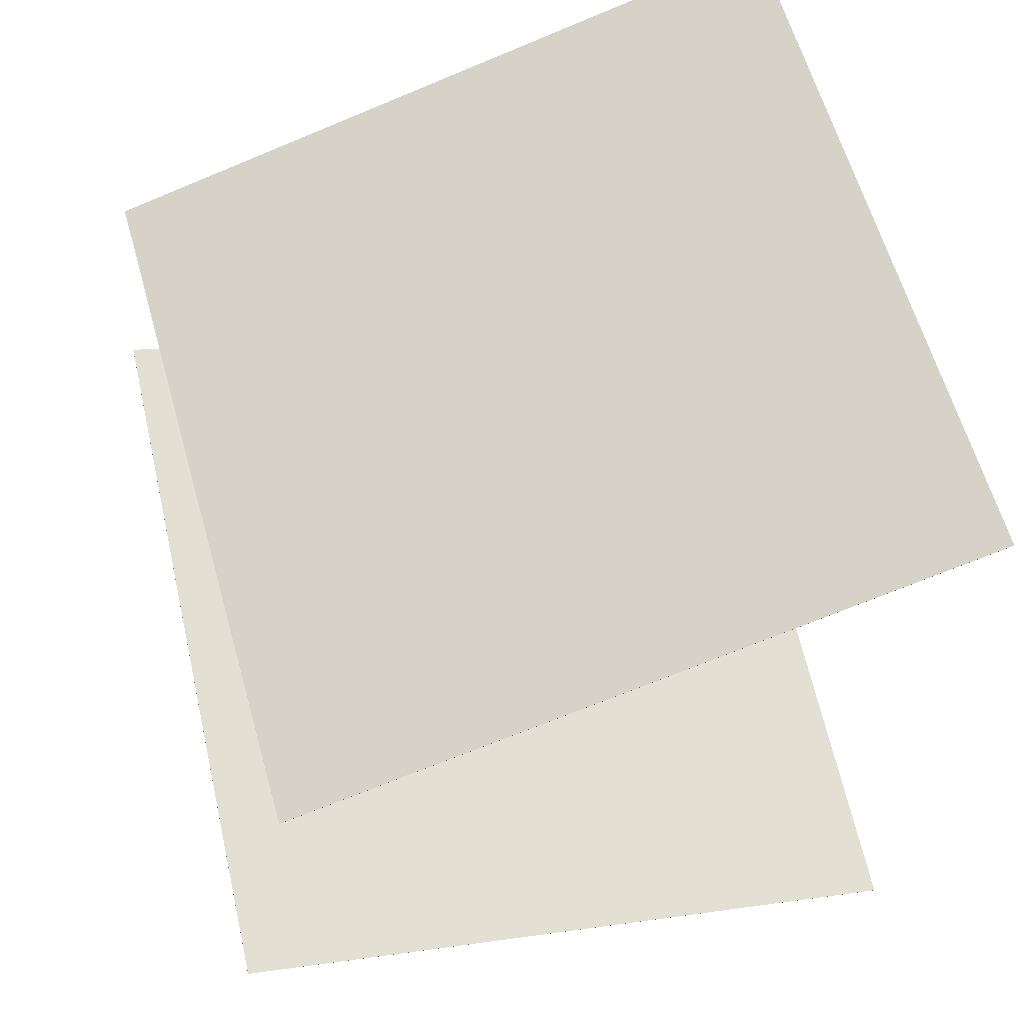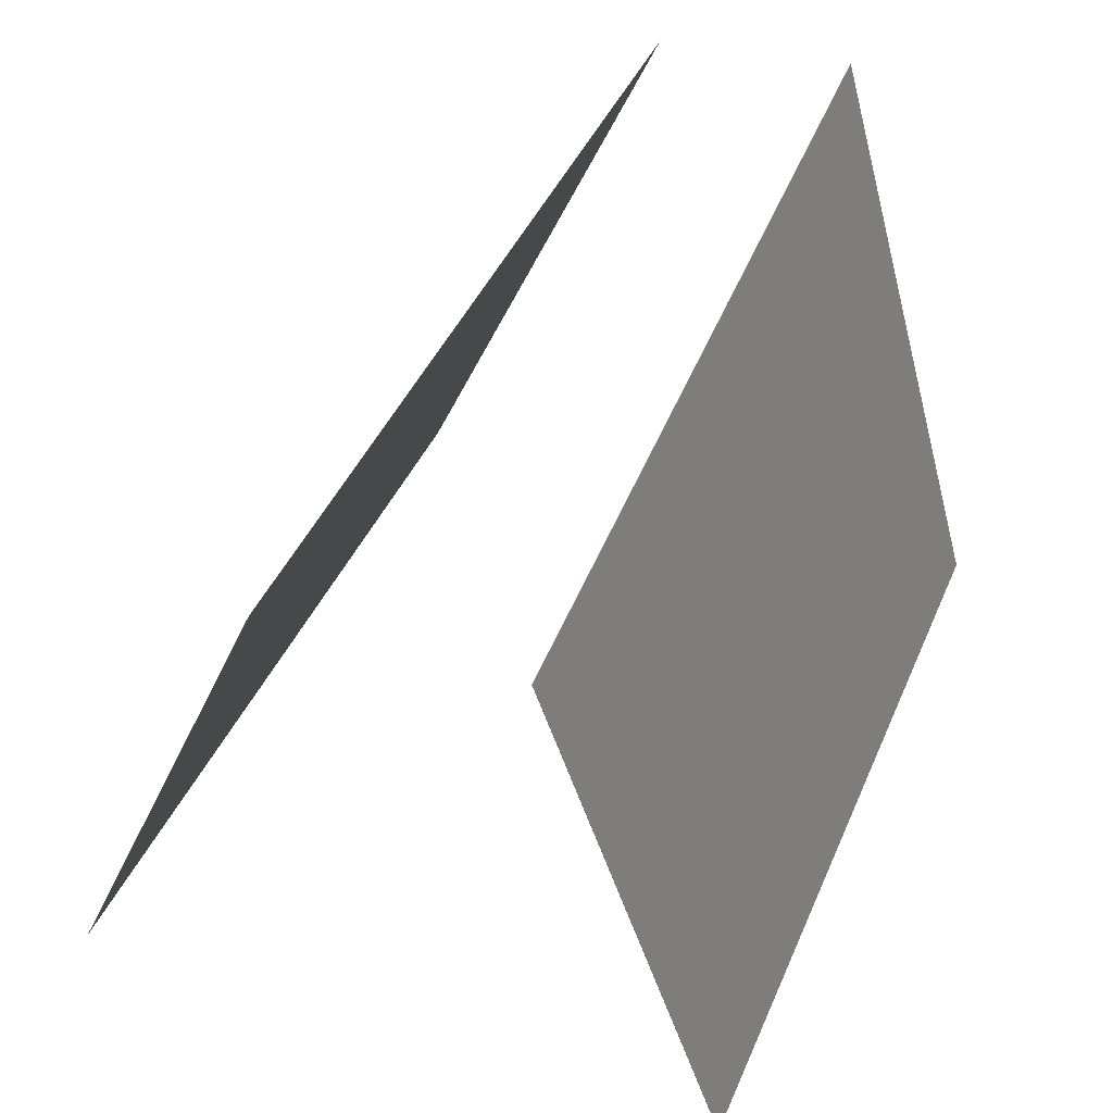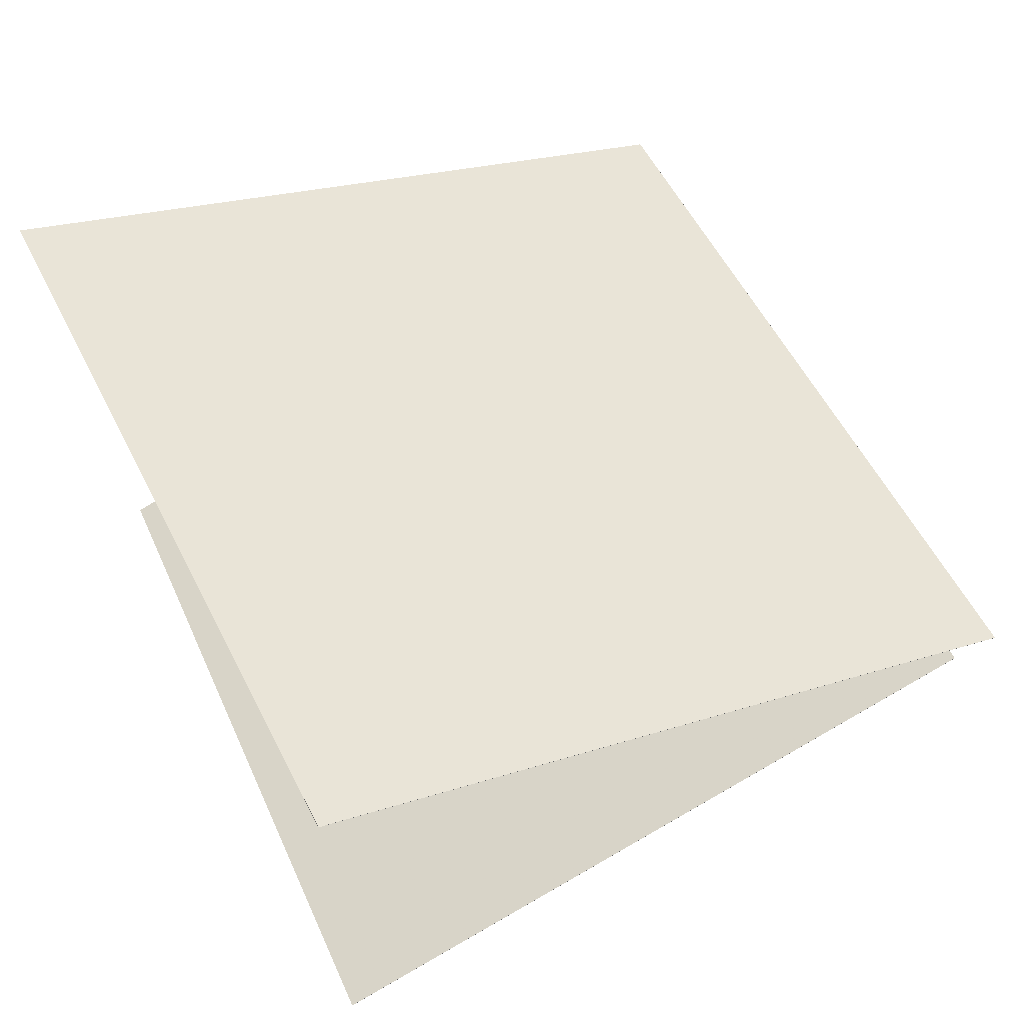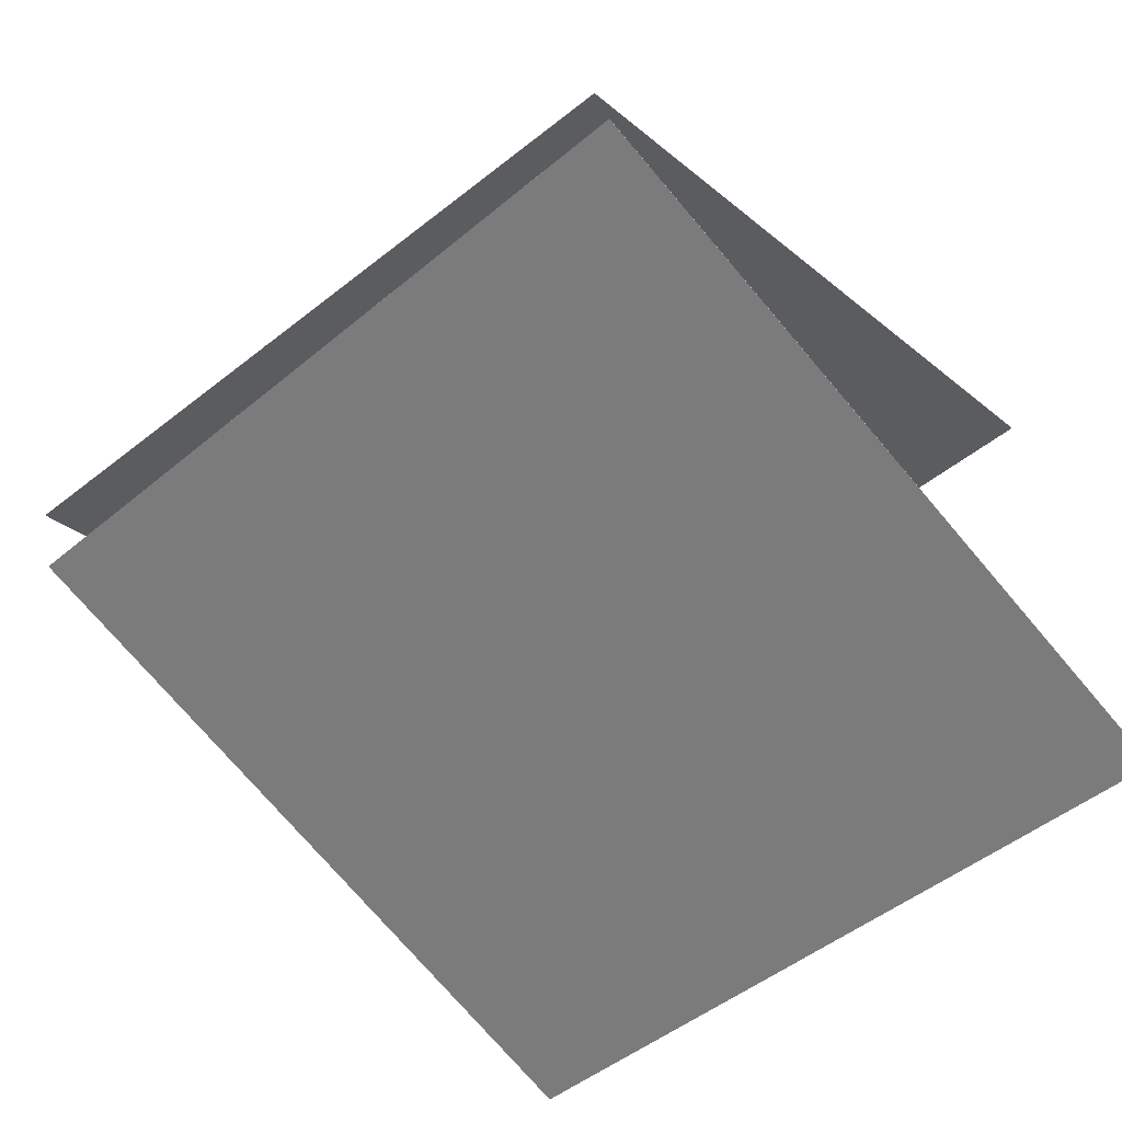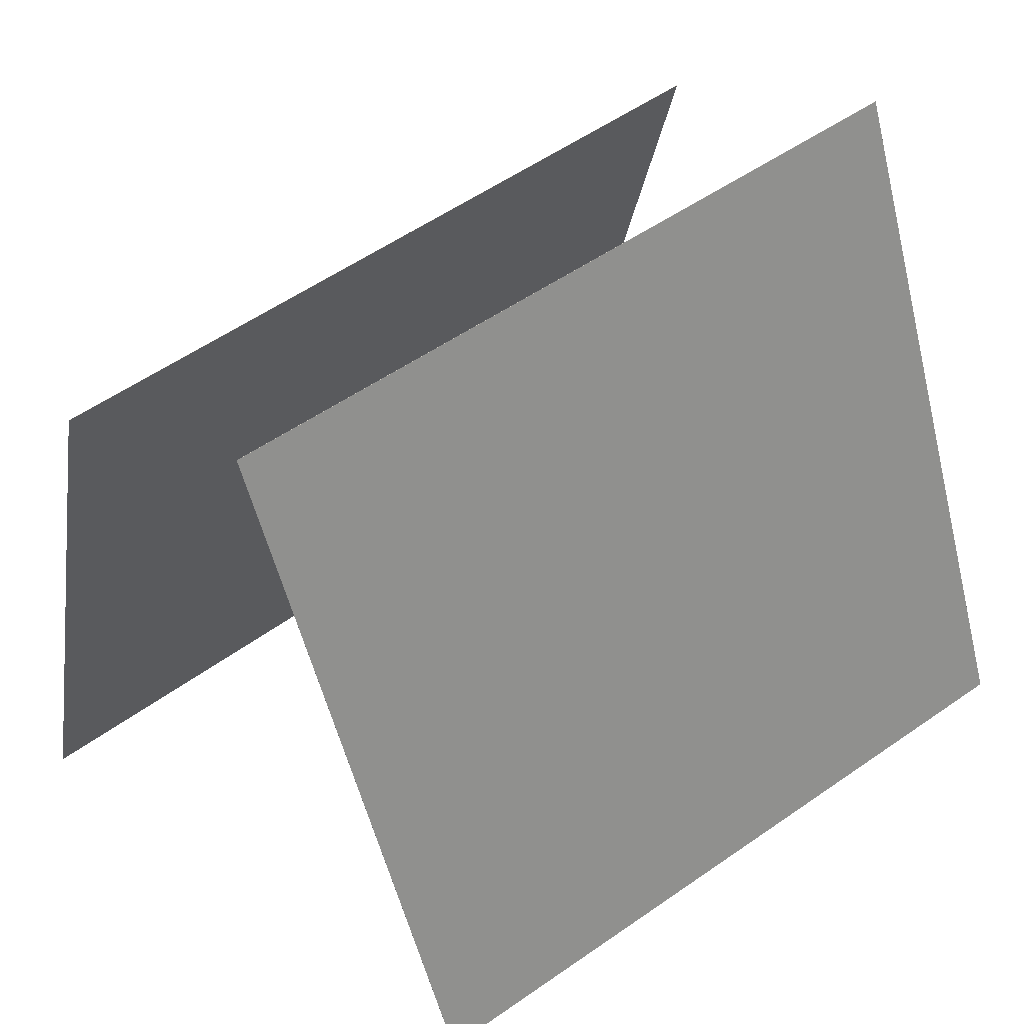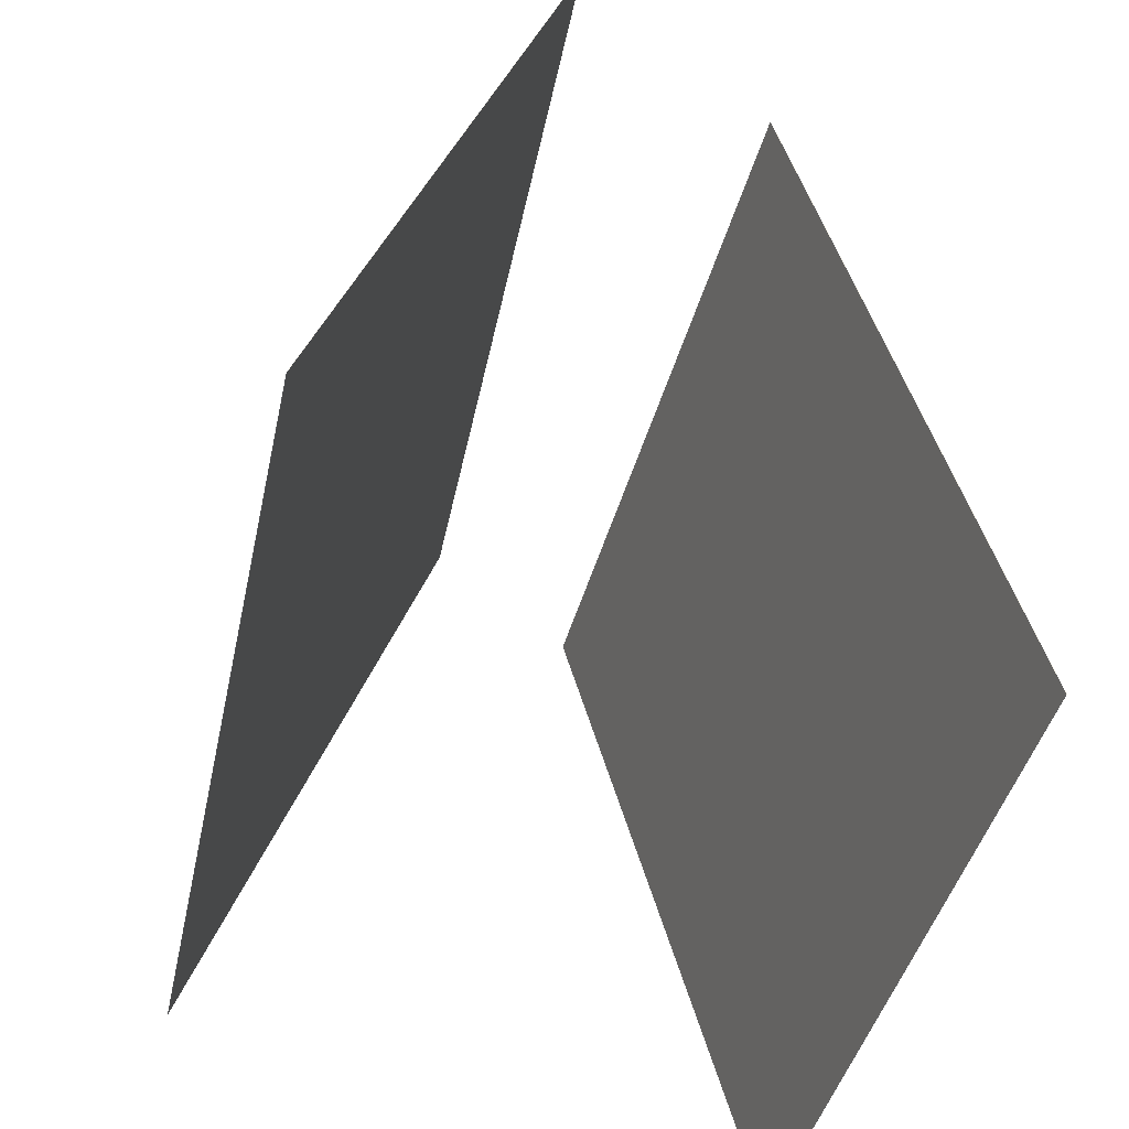
<metadata>
{"format":"obj","ext":"obj","renderer":"f3d","projection":"perspective","resolution":1024,"background":"white","views":[{"elev":63.0,"azim":-106.7,"up":"+Z"},{"elev":56.4,"azim":-65.6,"up":"+Y"},{"elev":53.9,"azim":62.8,"up":"+Z"},{"elev":-49.2,"azim":-139.8,"up":"+Z"},{"elev":47.1,"azim":141.1,"up":"+Y"},{"elev":-45.9,"azim":-104.6,"up":"+Y"}]}
</metadata>
<code>
v 0.5676 0.387 0.1386
v 0.5675 0.387 0.1383
v -0.4094 0.4017 0.1566
v -0.4094 0.4016 0.1564
v 0.5584 -0.5537 0.4034
v 0.5584 -0.5537 0.4031
v -0.4186 -0.539 0.4214
v -0.4186 -0.5391 0.4212
f 1.0 7.0 5.0
f 1.0 3.0 7.0
f 1.0 4.0 3.0
f 1.0 2.0 4.0
f 3.0 8.0 7.0
f 3.0 4.0 8.0
f 5.0 7.0 8.0
f 5.0 8.0 6.0
f 1.0 5.0 6.0
f 1.0 6.0 2.0
f 2.0 6.0 8.0
f 2.0 8.0 4.0
v 0.4214 -0.4961 -0.3904
v -0.5511 -0.4311 -0.431
v 0.47 0.4275 -0.07547
v -0.5025 0.4926 -0.116
v 0.4213 -0.4962 -0.3902
v -0.5511 -0.4311 -0.4307
v 0.47 0.4274 -0.07522
v -0.5025 0.4925 -0.1158
f 9.0 15.0 13.0
f 9.0 11.0 15.0
f 9.0 12.0 11.0
f 9.0 10.0 12.0
f 11.0 16.0 15.0
f 11.0 12.0 16.0
f 13.0 15.0 16.0
f 13.0 16.0 14.0
f 9.0 13.0 14.0
f 9.0 14.0 10.0
f 10.0 14.0 16.0
f 10.0 16.0 12.0

</code>
